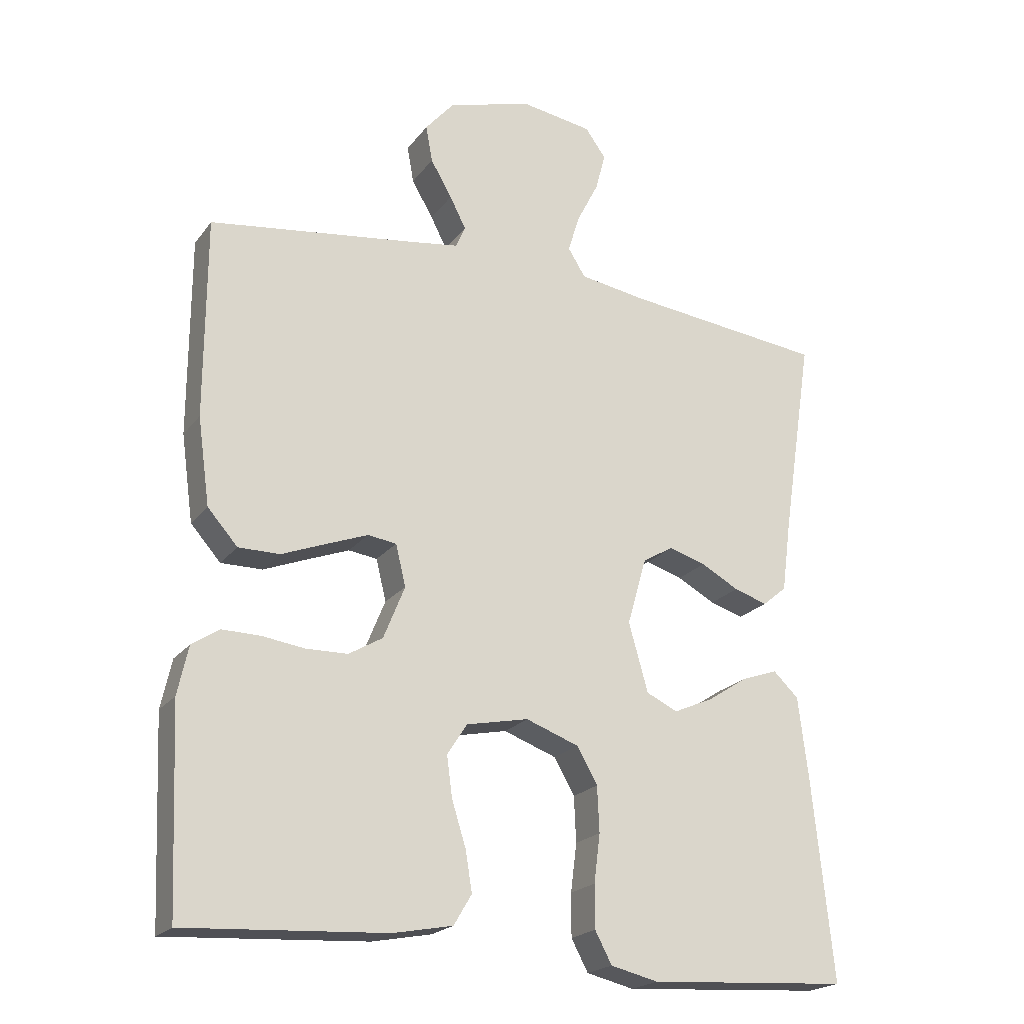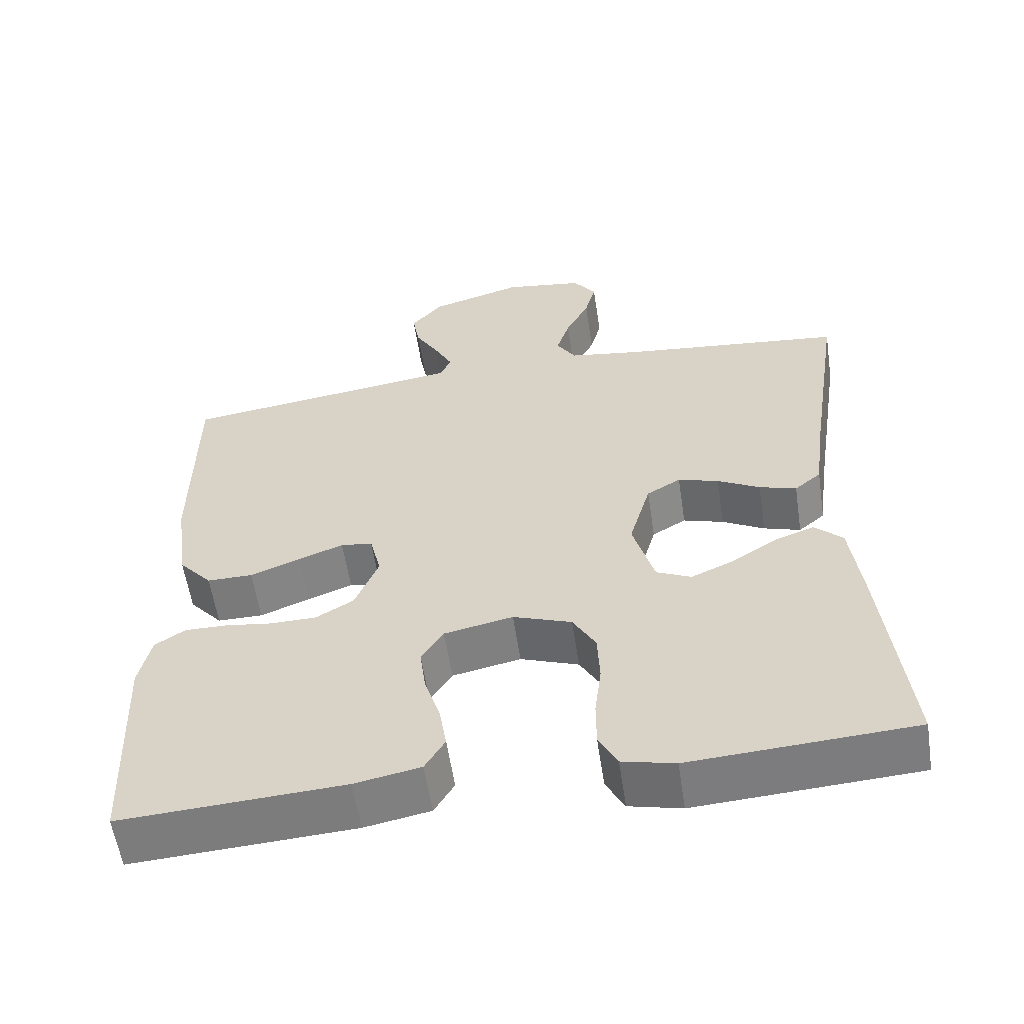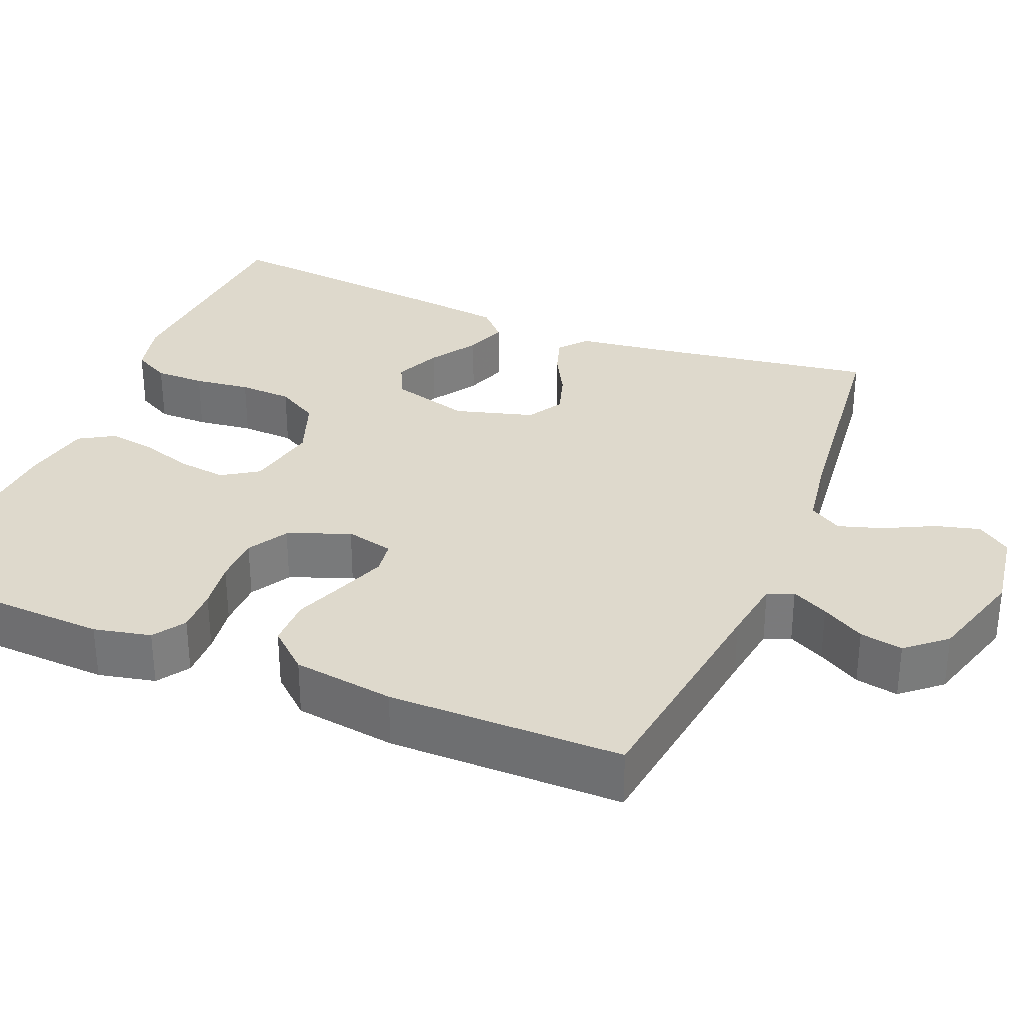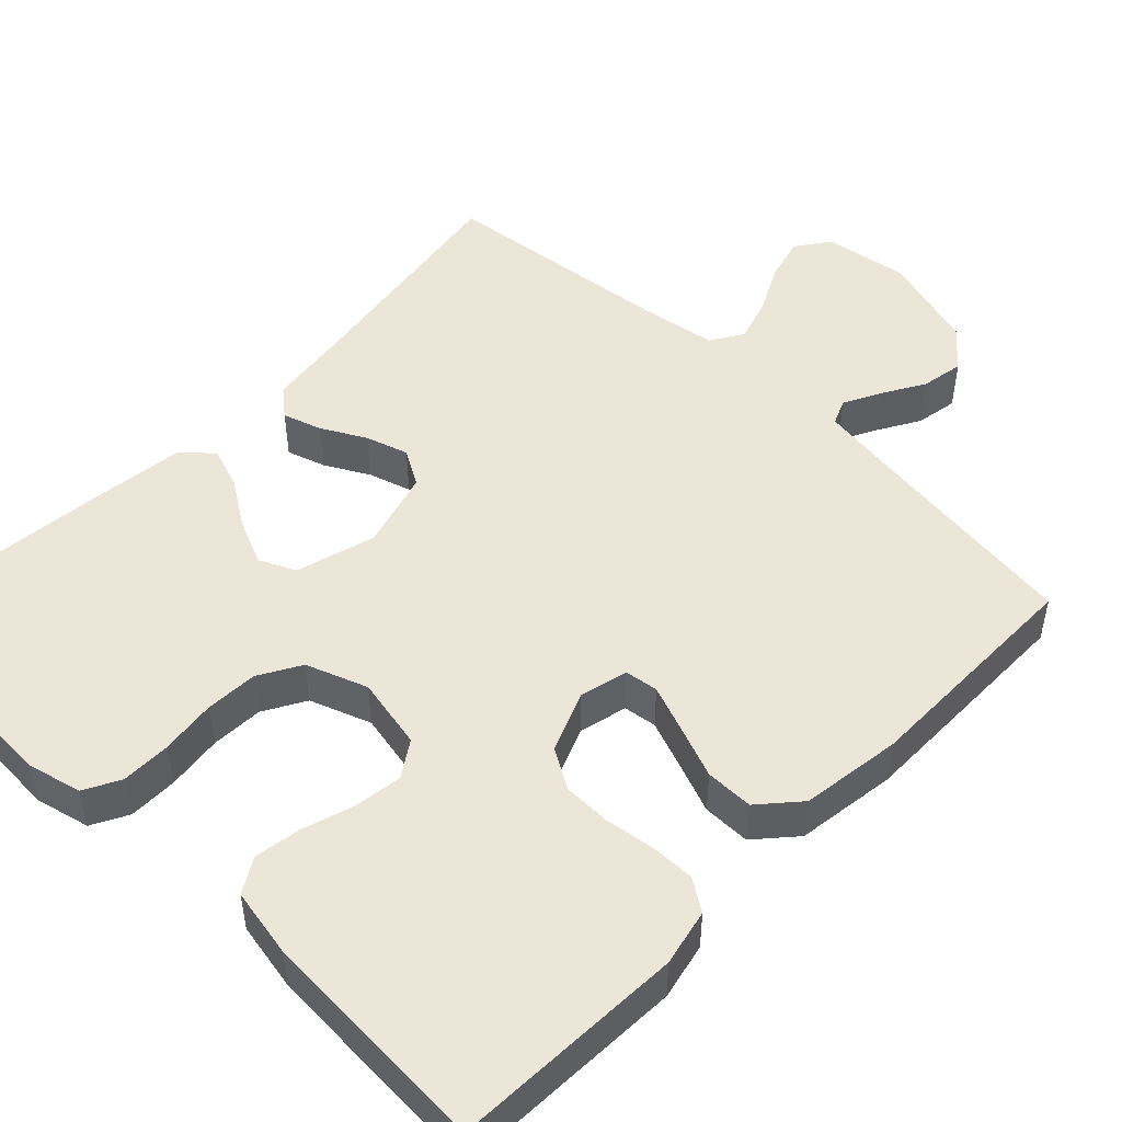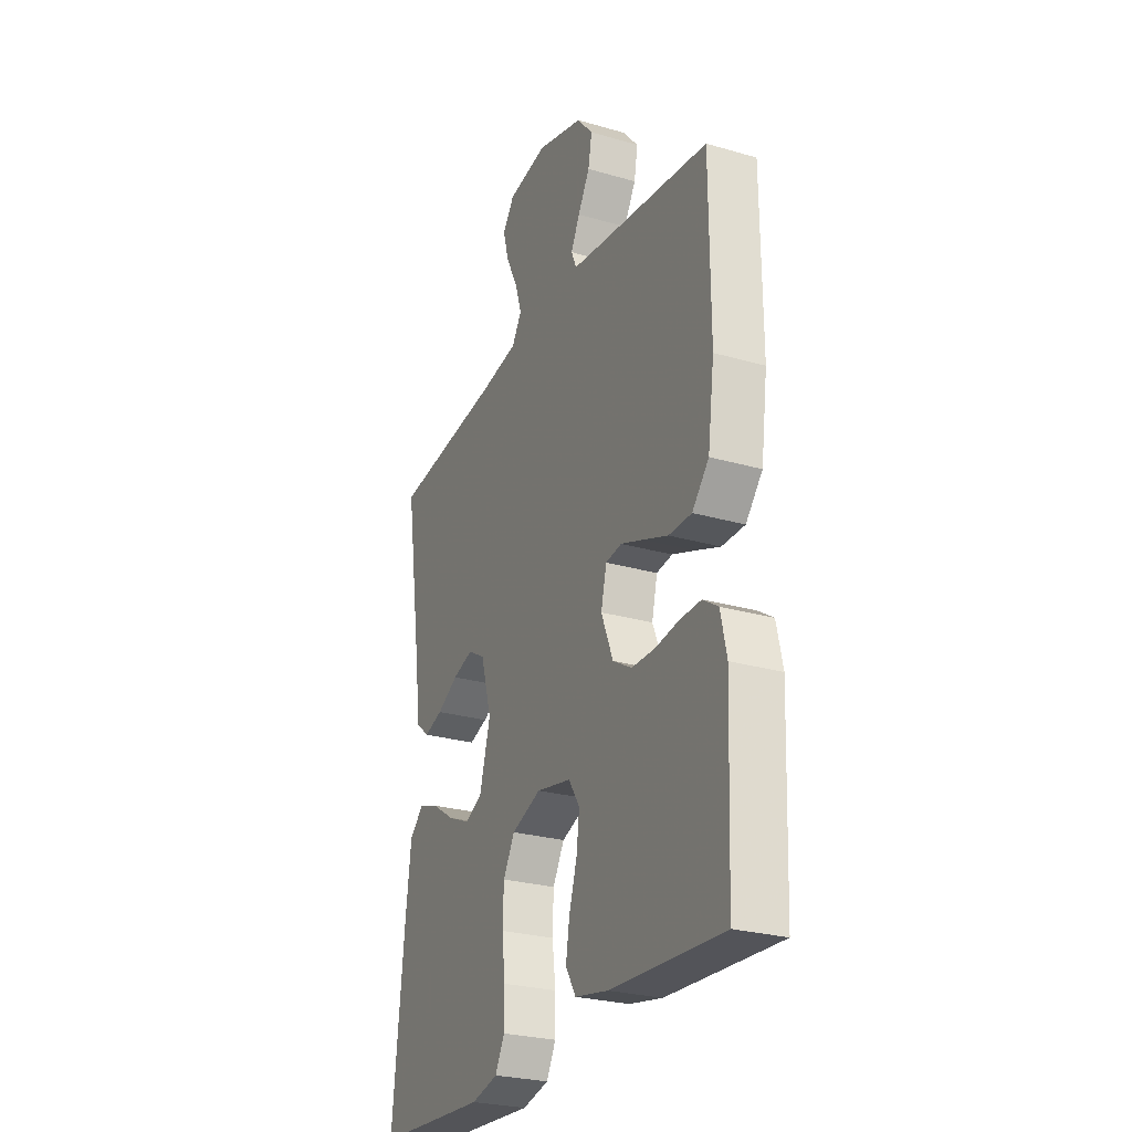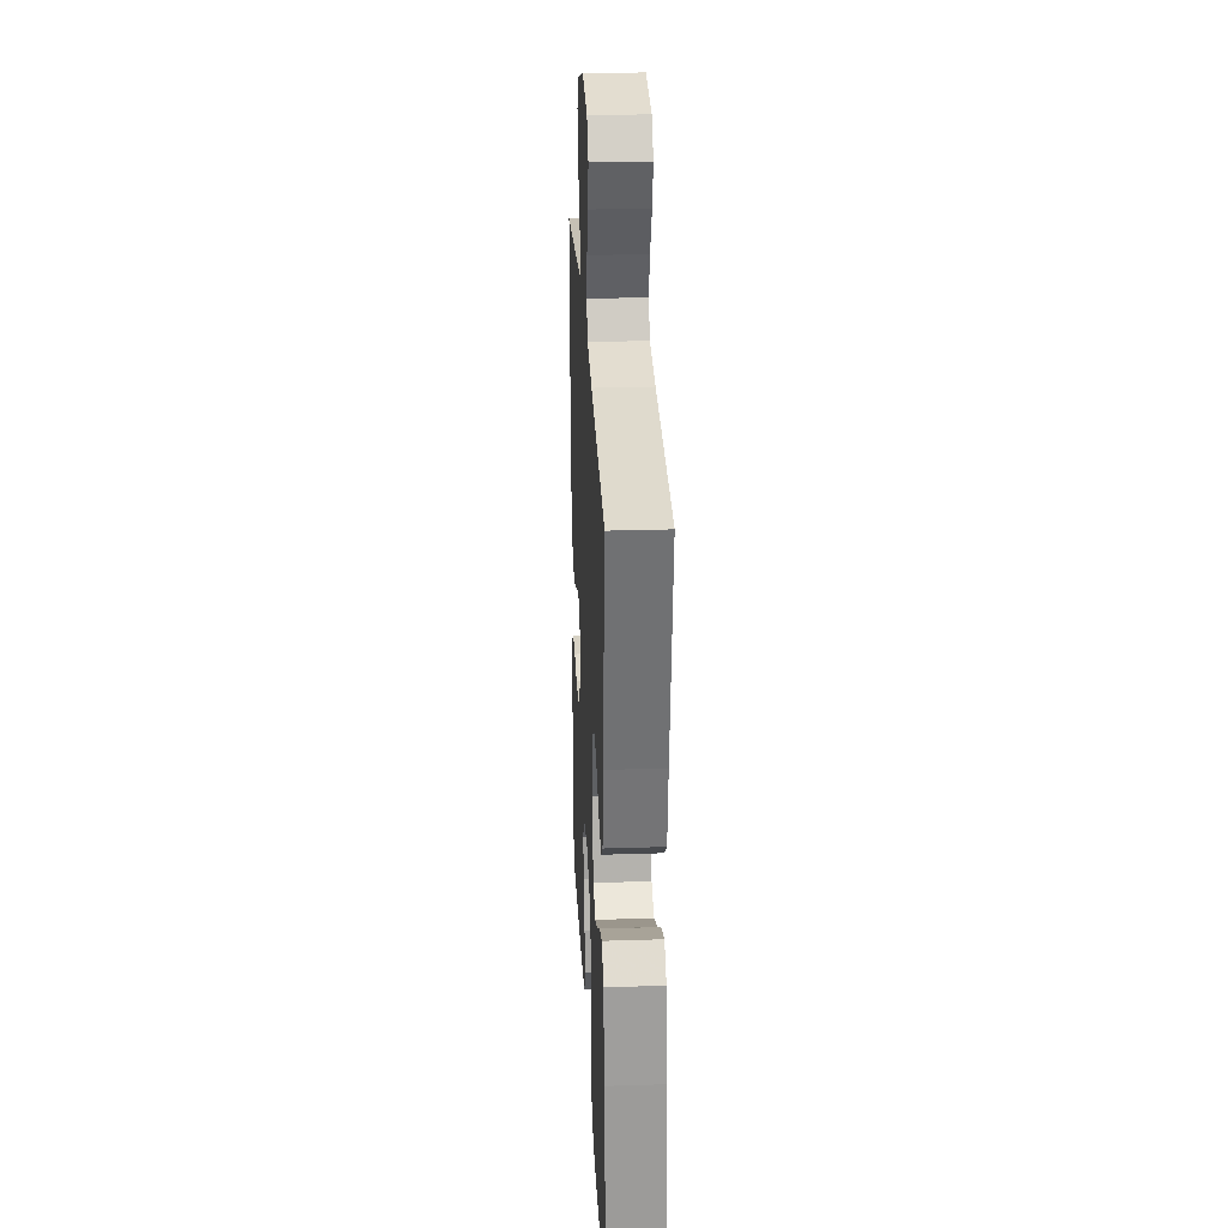
<metadata>
{"format":"obj","ext":"obj","renderer":"f3d","projection":"perspective","resolution":1024,"background":"white","views":[{"elev":-21.0,"azim":-26.3,"up":"+Z"},{"elev":-58.1,"azim":8.6,"up":"+Z"},{"elev":31.9,"azim":-67.6,"up":"+Y"},{"elev":49.3,"azim":-136.0,"up":"+Y"},{"elev":-26.7,"azim":-114.3,"up":"+Z"},{"elev":26.4,"azim":87.1,"up":"+Z"}]}
</metadata>
<code>
v 0.5 0.07 -0.5
v 0.2 0.07 -0.518
v 0.129 0.07 -0.501
v 0.104 0.07 -0.454
v 0.104 0.07 -0.39
v 0.113 0.07 -0.318
v 0.11 0.07 -0.25
v 0.079 0.07 -0.196
v 0 0.07 -0.167
v -0.093 0.07 -0.186
v -0.123 0.07 -0.232
v -0.115 0.07 -0.293
v -0.094 0.07 -0.36
v -0.084 0.07 -0.421
v -0.111 0.07 -0.466
v -0.2 0.07 -0.483
v -0.5 0.07 -0.5
v -0.513 0.07 -0.2
v -0.497 0.07 -0.127
v -0.456 0.07 -0.1
v -0.399 0.07 -0.101
v -0.335 0.07 -0.11
v -0.273 0.07 -0.109
v -0.222 0.07 -0.079
v -0.19 0.07 0
v -0.205 0.07 0.062
v -0.248 0.07 0.068
v -0.309 0.07 0.045
v -0.376 0.07 0.019
v -0.438 0.07 0.019
v -0.483 0.07 0.07
v -0.501 0.07 0.2
v -0.5 0.07 0.5
v -0.2 0.07 0.54
v -0.117 0.07 0.552
v -0.103 0.07 0.585
v -0.127 0.07 0.632
v -0.159 0.07 0.687
v -0.169 0.07 0.742
v -0.126 0.07 0.792
v 0 0.07 0.829
v 0.108 0.07 0.812
v 0.139 0.07 0.769
v 0.124 0.07 0.712
v 0.092 0.07 0.649
v 0.074 0.07 0.592
v 0.1 0.07 0.55
v 0.2 0.07 0.534
v 0.5 0.07 0.5
v 0.454 0.07 0.2
v 0.44 0.07 0.094
v 0.404 0.07 0.064
v 0.354 0.07 0.08
v 0.297 0.07 0.111
v 0.242 0.07 0.128
v 0.196 0.07 0.101
v 0.167 0.07 0
v 0.196 0.07 -0.103
v 0.243 0.07 -0.125
v 0.302 0.07 -0.099
v 0.362 0.07 -0.06
v 0.416 0.07 -0.041
v 0.454 0.07 -0.077
v 0.469 0.07 -0.2
v 0.5 0 -0.5
v 0.2 0 -0.518
v 0.129 0 -0.501
v 0.104 0 -0.454
v 0.104 0 -0.39
v 0.113 0 -0.318
v 0.11 0 -0.25
v 0.079 0 -0.196
v 0 0 -0.167
v -0.093 0 -0.186
v -0.123 0 -0.232
v -0.115 0 -0.293
v -0.094 0 -0.36
v -0.084 0 -0.421
v -0.111 0 -0.466
v -0.2 0 -0.483
v -0.5 0 -0.5
v -0.513 0 -0.2
v -0.497 0 -0.127
v -0.456 0 -0.1
v -0.399 0 -0.101
v -0.335 0 -0.11
v -0.273 0 -0.109
v -0.222 0 -0.079
v -0.19 0 0
v -0.205 0 0.062
v -0.248 0 0.068
v -0.309 0 0.045
v -0.376 0 0.019
v -0.438 0 0.019
v -0.483 0 0.07
v -0.501 0 0.2
v -0.5 0 0.5
v -0.2 0 0.54
v -0.117 0 0.552
v -0.103 0 0.585
v -0.127 0 0.632
v -0.159 0 0.687
v -0.169 0 0.742
v -0.126 0 0.792
v 0 0 0.829
v 0.108 0 0.812
v 0.139 0 0.769
v 0.124 0 0.712
v 0.092 0 0.649
v 0.074 0 0.592
v 0.1 0 0.55
v 0.2 0 0.534
v 0.5 0 0.5
v 0.454 0 0.2
v 0.44 0 0.094
v 0.404 0 0.064
v 0.354 0 0.08
v 0.297 0 0.111
v 0.242 0 0.128
v 0.196 0 0.101
v 0.167 0 0
v 0.196 0 -0.103
v 0.243 0 -0.125
v 0.302 0 -0.099
v 0.362 0 -0.06
v 0.416 0 -0.041
v 0.454 0 -0.077
v 0.469 0 -0.2
f 60 61 62 63
f 59 60 63 64
f 51 52 53 54
f 50 51 54 55
f 48 49 50 55
f 47 48 55 56
f 42 43 44 45
f 42 45 46
f 41 42 46
f 40 41 46
f 37 38 39 40
f 36 37 40 46
f 35 36 46 47
f 31 32 33 34
f 28 29 30 31
f 27 28 31 34
f 26 27 34 35
f 19 20 21 22
f 19 22 23
f 18 19 23
f 17 18 23
f 16 17 23 24
f 12 13 14 15
f 11 12 15 16
f 3 4 5 6
f 3 6 7
f 2 3 7
f 59 64 1 2
f 58 59 2 7
f 57 58 7 8
f 56 57 8 9
f 47 56 9 10
f 25 26 35 47
f 25 47 10 11
f 11 16 24 25
f 127 126 125 124
f 128 127 124 123
f 118 117 116 115
f 119 118 115 114
f 119 114 113 112
f 120 119 112 111
f 109 108 107 106
f 110 109 106
f 110 106 105
f 110 105 104
f 104 103 102 101
f 110 104 101 100
f 111 110 100 99
f 98 97 96 95
f 95 94 93 92
f 98 95 92 91
f 99 98 91 90
f 86 85 84 83
f 87 86 83
f 87 83 82
f 87 82 81
f 88 87 81 80
f 79 78 77 76
f 80 79 76 75
f 70 69 68 67
f 71 70 67
f 71 67 66
f 66 65 128 123
f 71 66 123 122
f 72 71 122 121
f 73 72 121 120
f 74 73 120 111
f 111 99 90 89
f 75 74 111 89
f 89 88 80 75
f 1 65 66 2
f 2 66 67 3
f 3 67 68 4
f 4 68 69 5
f 5 69 70 6
f 6 70 71 7
f 7 71 72 8
f 8 72 73 9
f 9 73 74 10
f 10 74 75 11
f 11 75 76 12
f 12 76 77 13
f 13 77 78 14
f 14 78 79 15
f 15 79 80 16
f 16 80 81 17
f 17 81 82 18
f 18 82 83 19
f 19 83 84 20
f 20 84 85 21
f 21 85 86 22
f 22 86 87 23
f 23 87 88 24
f 24 88 89 25
f 25 89 90 26
f 26 90 91 27
f 27 91 92 28
f 28 92 93 29
f 29 93 94 30
f 30 94 95 31
f 31 95 96 32
f 32 96 97 33
f 33 97 98 34
f 34 98 99 35
f 35 99 100 36
f 36 100 101 37
f 37 101 102 38
f 38 102 103 39
f 39 103 104 40
f 40 104 105 41
f 41 105 106 42
f 42 106 107 43
f 43 107 108 44
f 44 108 109 45
f 45 109 110 46
f 46 110 111 47
f 47 111 112 48
f 48 112 113 49
f 49 113 114 50
f 50 114 115 51
f 51 115 116 52
f 52 116 117 53
f 53 117 118 54
f 54 118 119 55
f 55 119 120 56
f 56 120 121 57
f 57 121 122 58
f 58 122 123 59
f 59 123 124 60
f 60 124 125 61
f 61 125 126 62
f 62 126 127 63
f 63 127 128 64
f 64 128 65 1

</code>
